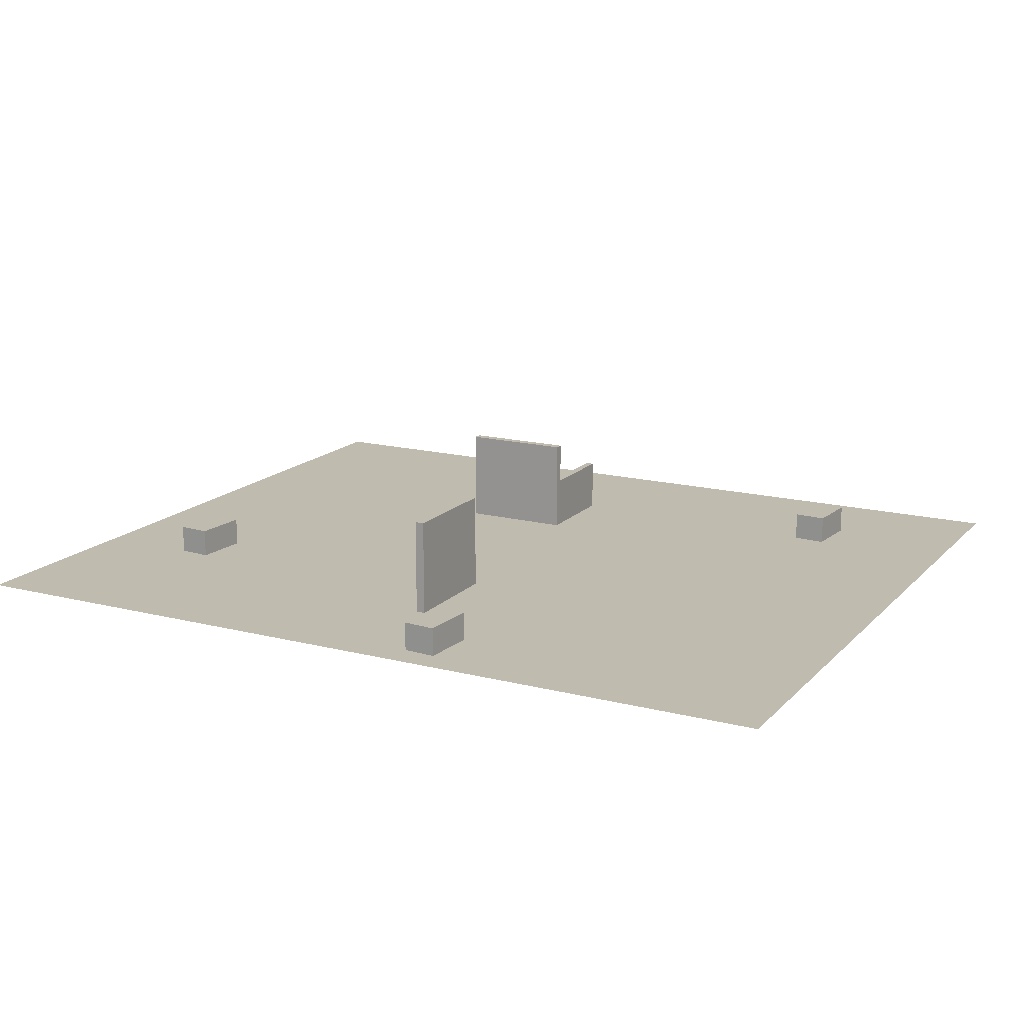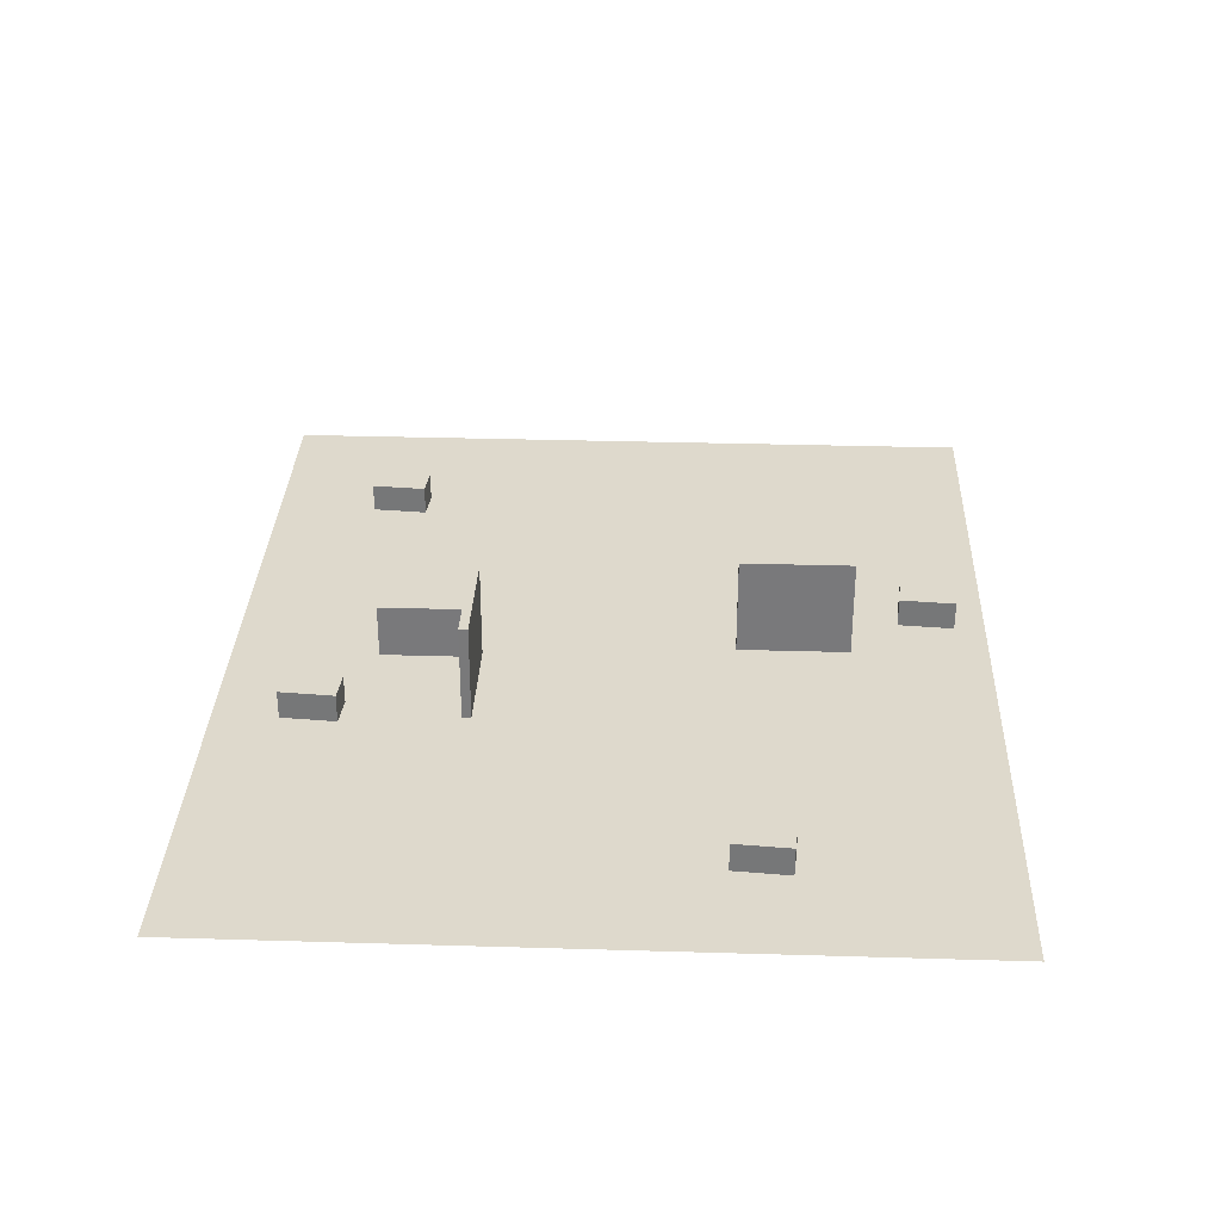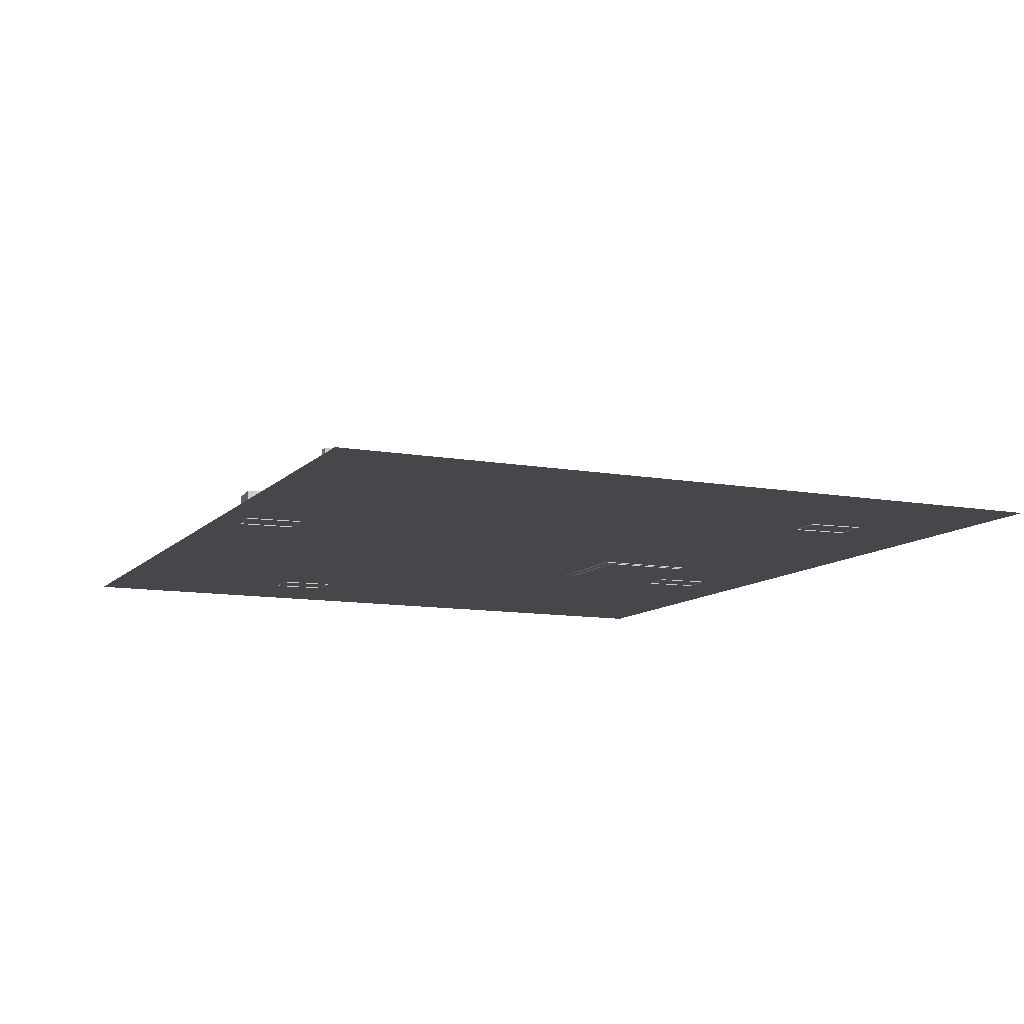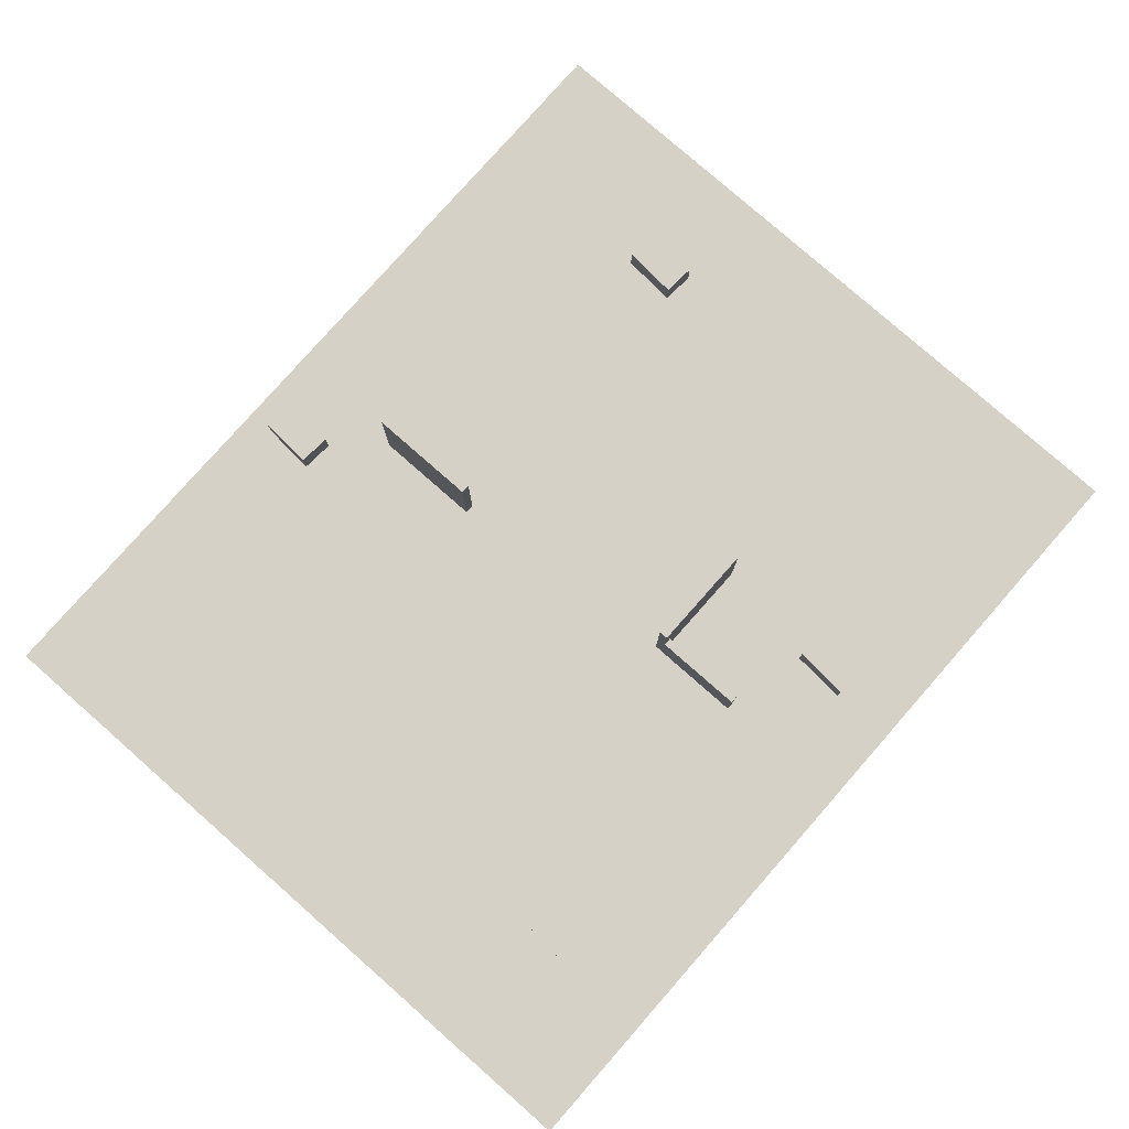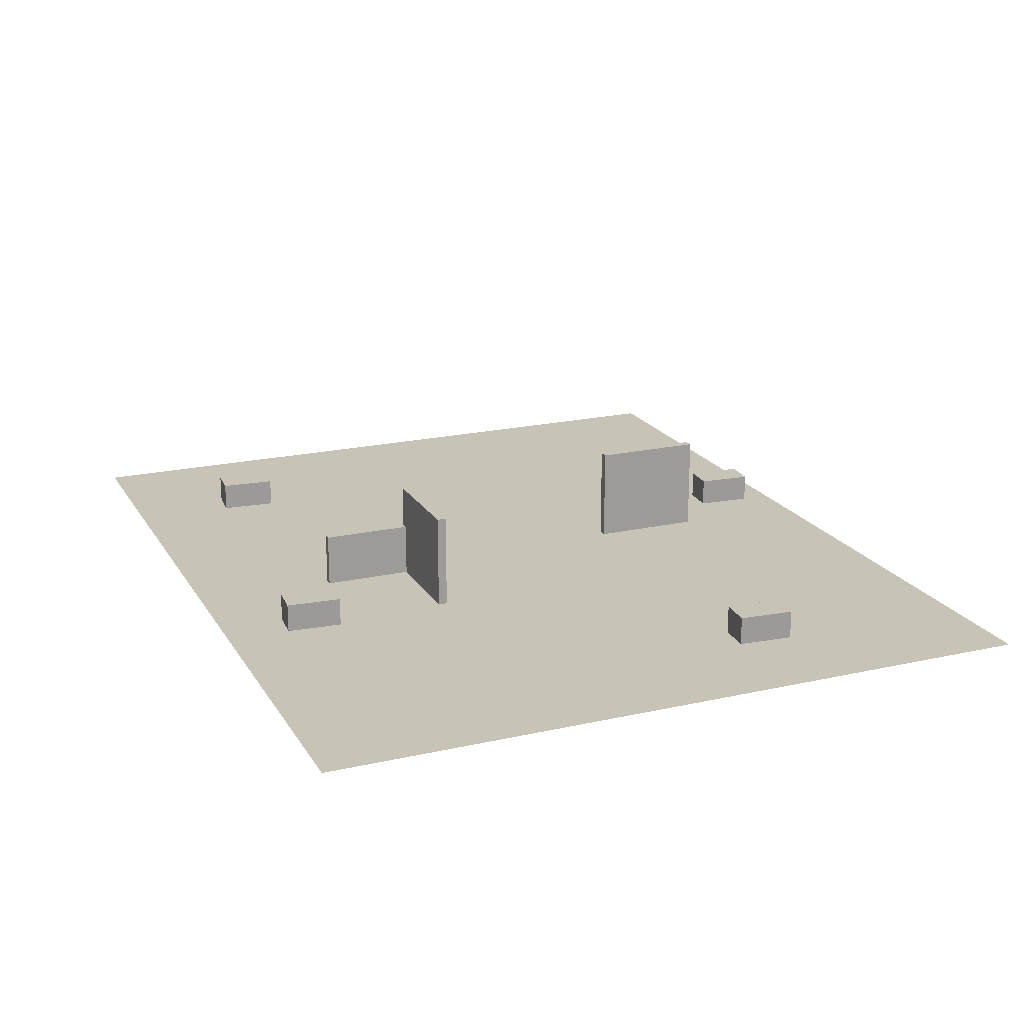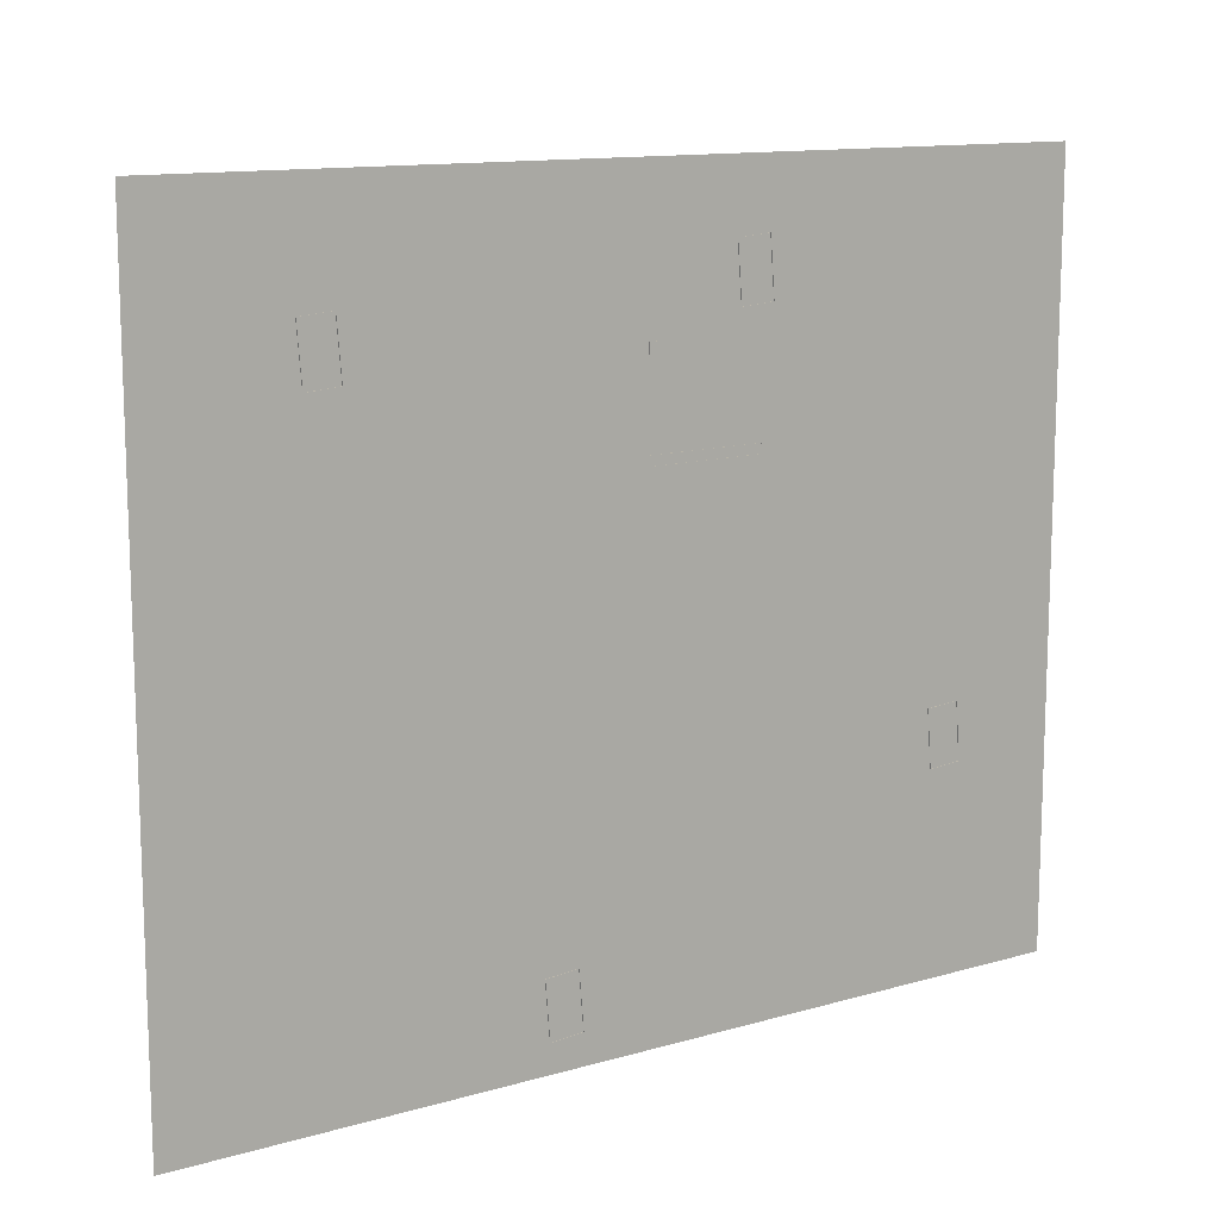
<metadata>
{"format":"obj","ext":"obj","renderer":"f3d","projection":"perspective","resolution":1024,"background":"white","views":[{"elev":16.0,"azim":-152.2,"up":"+Y"},{"elev":31.9,"azim":92.4,"up":"+Y"},{"elev":-10.8,"azim":-114.4,"up":"+Y"},{"elev":79.3,"azim":-48.7,"up":"+Y"},{"elev":19.8,"azim":67.3,"up":"+Y"},{"elev":12.5,"azim":-34.0,"up":"+Z"}]}
</metadata>
<code>
g default
v 1.519 -0.0659 12.23
v 1.516 -0.0659 13.1
v 1.519 9.257 12.23
v 1.516 9.257 13.1
v 12.14 9.257 12.27
v 12.14 9.257 13.13
v 12.14 -0.0659 12.27
v 12.14 -0.0659 13.13
v 1.511 -0.0659 21.73
v 2.255 -0.0659 21.73
v 1.511 5.142 21.73
v 2.255 5.142 21.73
v 1.511 5.142 13.05
v 2.255 5.142 13.05
v 1.511 -0.0659 13.05
v 2.255 -0.0659 13.05
g prd_2 prd_2
f 1 2 3
f 3 2 4
f 3 4 5
f 5 4 6
f 5 6 7
f 7 6 8
f 2 8 4
f 4 8 6
f 7 1 5
f 5 1 3
f 9 10 11
f 11 10 12
f 11 12 13
f 13 12 14
f 10 16 12
f 12 16 14
f 15 9 13
f 13 9 11
g default
v 10.12 -0.07649 23.82
v 9.709 -0.07649 29.12
v 10.12 2.738 23.82
v 9.709 2.738 29.12
v 13.24 2.738 24.07
v 12.83 2.738 29.37
v 13.24 -0.07649 24.07
v 12.83 -0.07649 29.37
g cx_1 cx polySurface23
f 17 18 19
f 19 18 20
f 19 20 21
f 21 20 22
f 21 22 23
f 23 22 24
f 18 24 20
f 20 24 22
f 23 17 21
f 21 17 19
g default
v 30.31 -0.07649 -16.1
v 29.9 -0.07649 -10.8
v 30.31 2.738 -16.1
v 29.9 2.738 -10.8
v 33.43 2.738 -15.86
v 33.02 2.738 -10.56
v 33.43 -0.07649 -15.86
v 33.02 -0.07649 -10.56
g polySurface23 cx_2 cx1
f 25 26 27
f 27 26 28
f 27 28 29
f 29 28 30
f 29 30 31
f 31 30 32
f 26 32 28
f 28 32 30
f 31 25 29
f 29 25 27
g default
v -7.624 -0.07649 -32.08
v -8.039 -0.07649 -26.78
v -7.624 2.738 -32.08
v -8.039 2.738 -26.78
v -4.506 2.738 -31.84
v -4.921 2.738 -26.54
v -4.506 -0.07649 -31.84
v -4.921 -0.07649 -26.54
g polySurface23 cx_3 cx_2
f 33 34 36 35
f 35 36 38 37
f 37 38 40 39
f 34 40 38 36
f 39 33 35 37
g default
v -27.7 -0.07649 20.14
v -28.11 -0.07649 25.44
v -27.7 2.738 20.14
v -28.11 2.738 25.44
v -24.58 2.738 20.39
v -24.99 2.738 25.69
v -24.58 -0.07649 20.39
v -24.99 -0.07649 25.69
g polySurface23 cx_4 cx_3
f 41 42 43
f 43 42 44
f 43 44 45
f 45 44 46
f 45 46 47
f 47 46 48
f 42 48 44
f 44 48 46
f 47 41 45
f 45 41 43
g default
v -41.04 -0 35.46
v 43.21 -0 35.46
v -41.04 -0 -34.73
v 43.21 -0 -34.73
g polySurface23 chao chao
f 49 50 51
f 51 50 52
g default
v -0.7588 0.06185 -11.27
v 0.1084 0.06185 -11.27
v -0.7588 9.384 -11.27
v 0.1084 9.384 -11.27
v -0.7588 9.384 -21.9
v 0.1084 9.384 -21.9
v -0.7588 0.06185 -21.9
v 0.1084 0.06185 -21.9
g polySurface23 prd_1 prd_1
f 53 54 55
f 55 54 56
f 55 56 57
f 57 56 58
f 57 58 59
f 59 58 60
f 54 60 56
f 56 60 58
f 59 53 57
f 57 53 55

</code>
